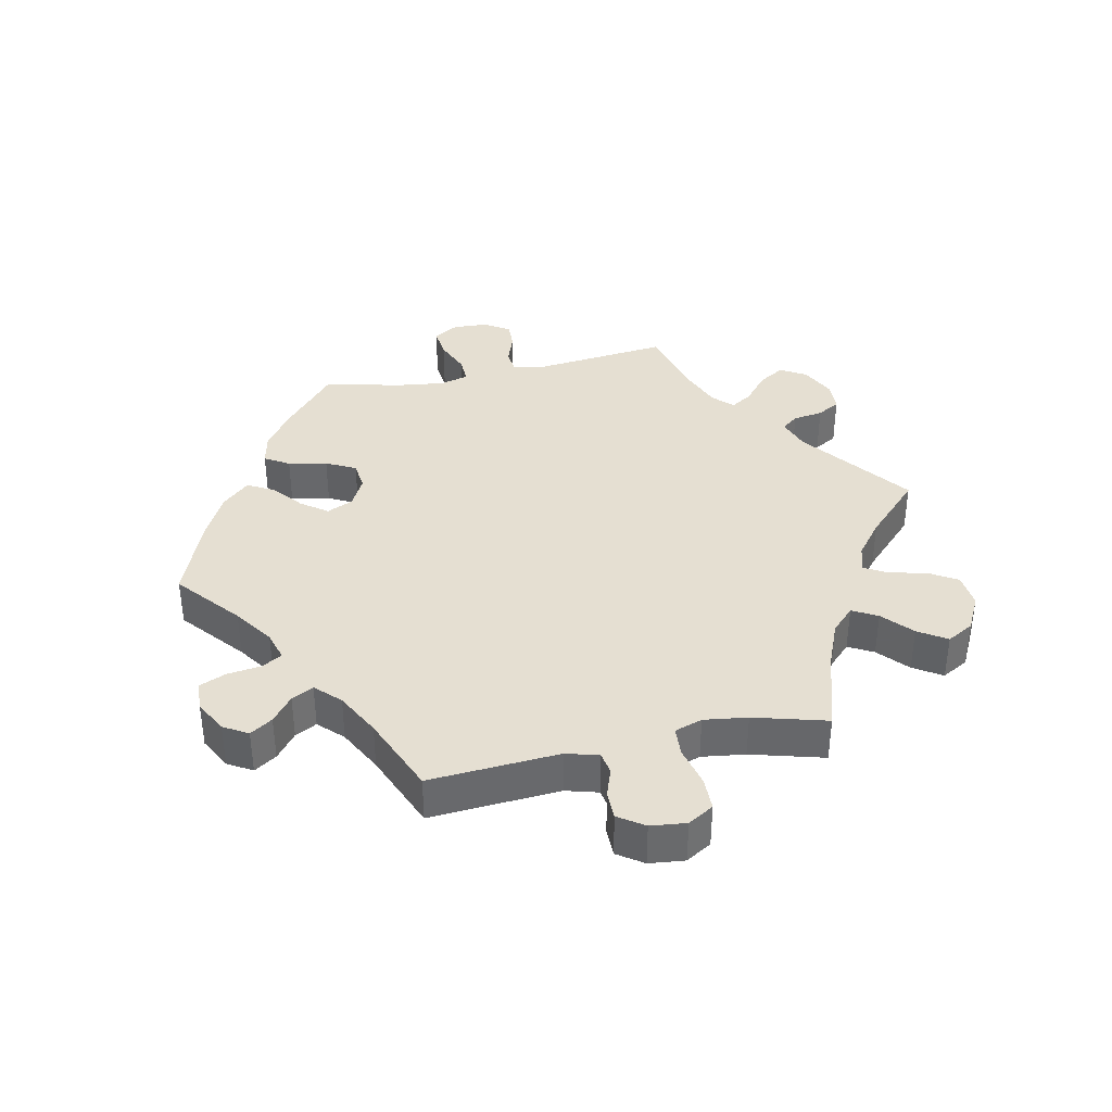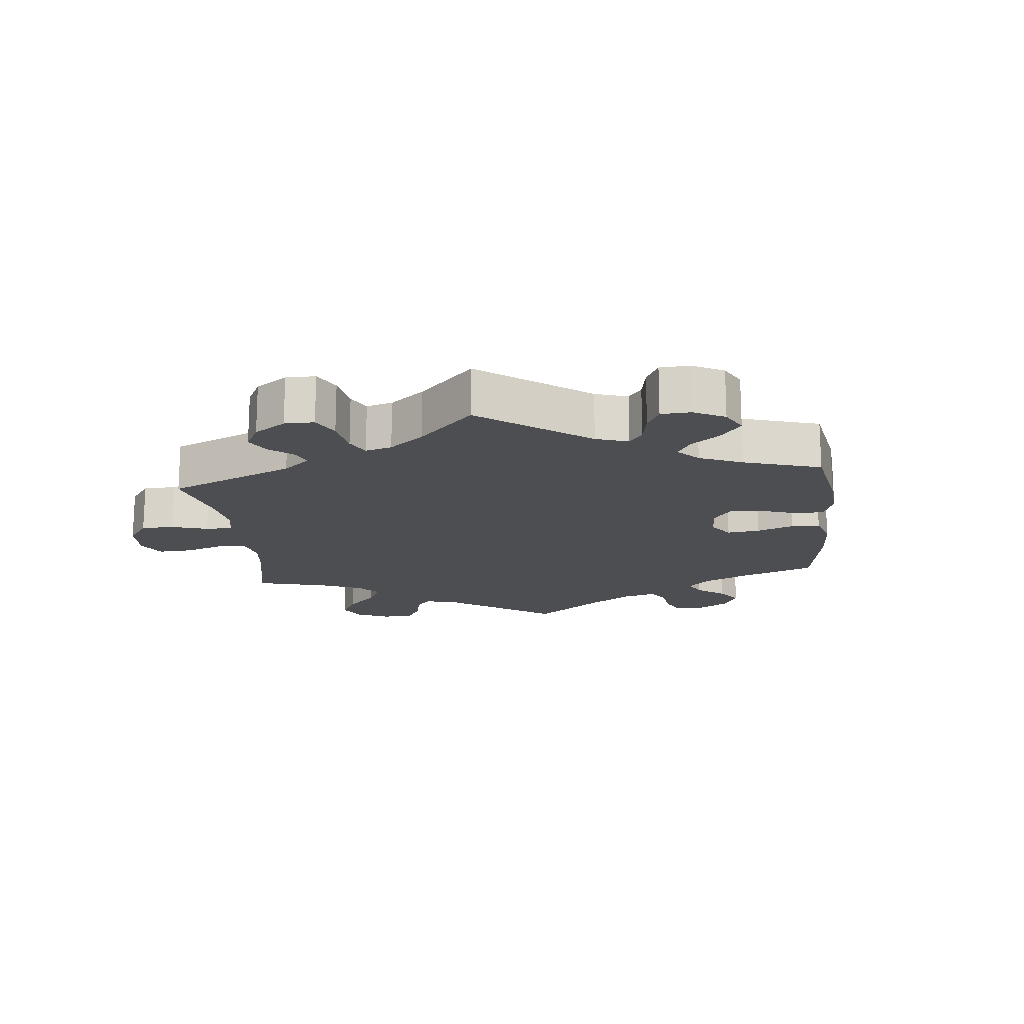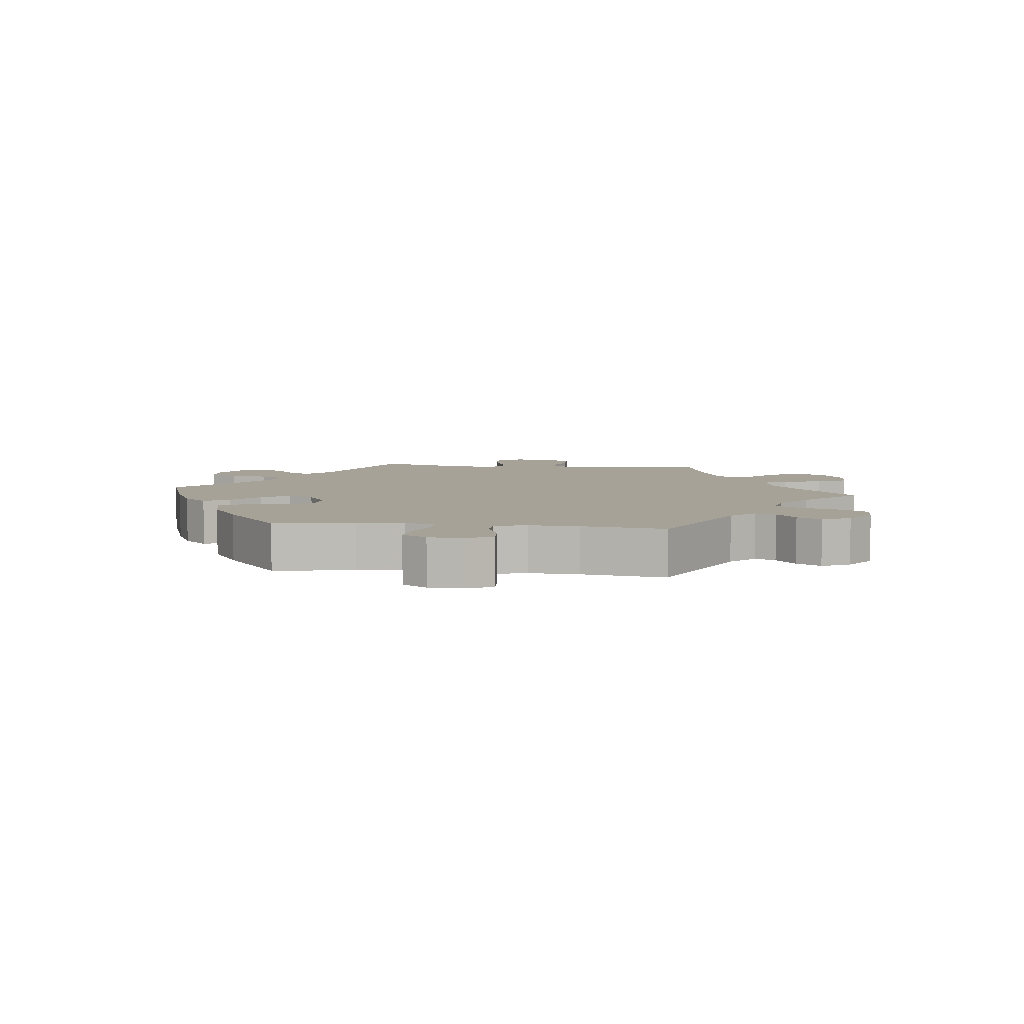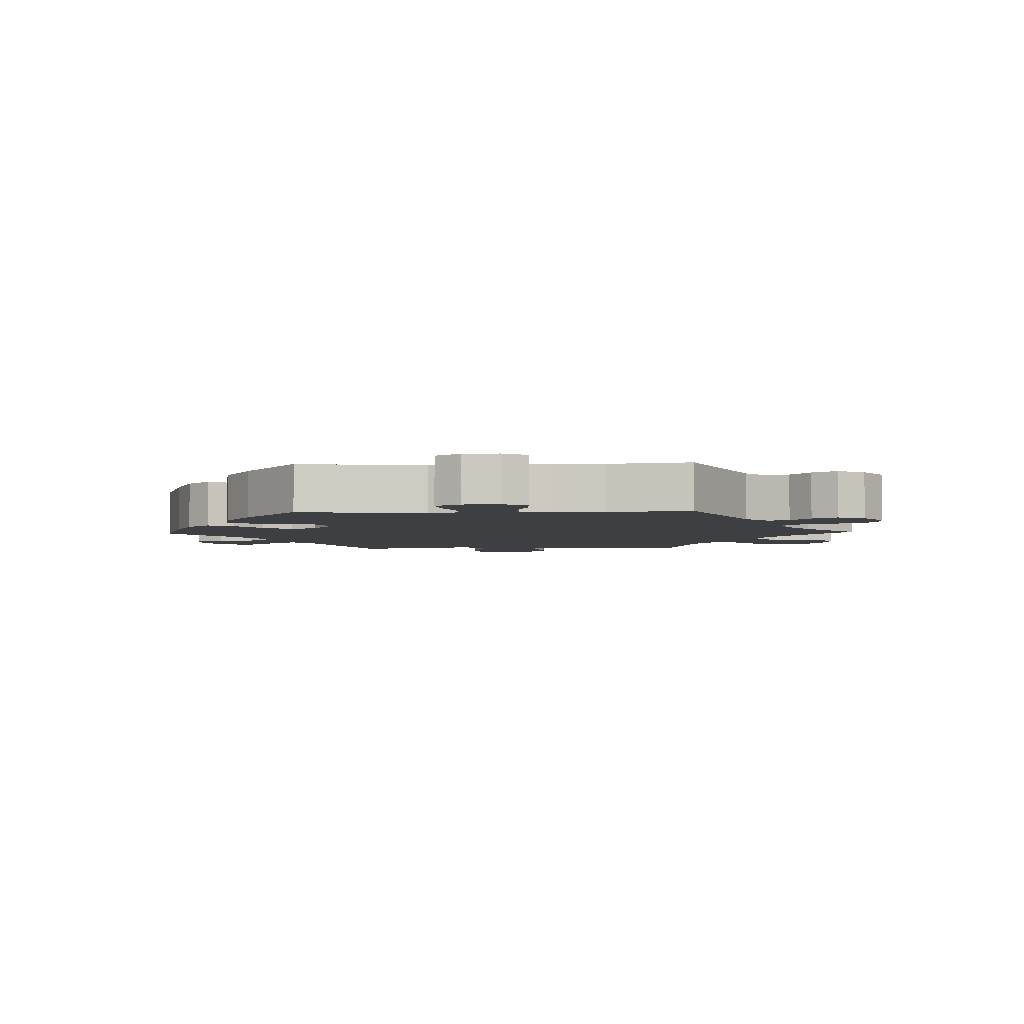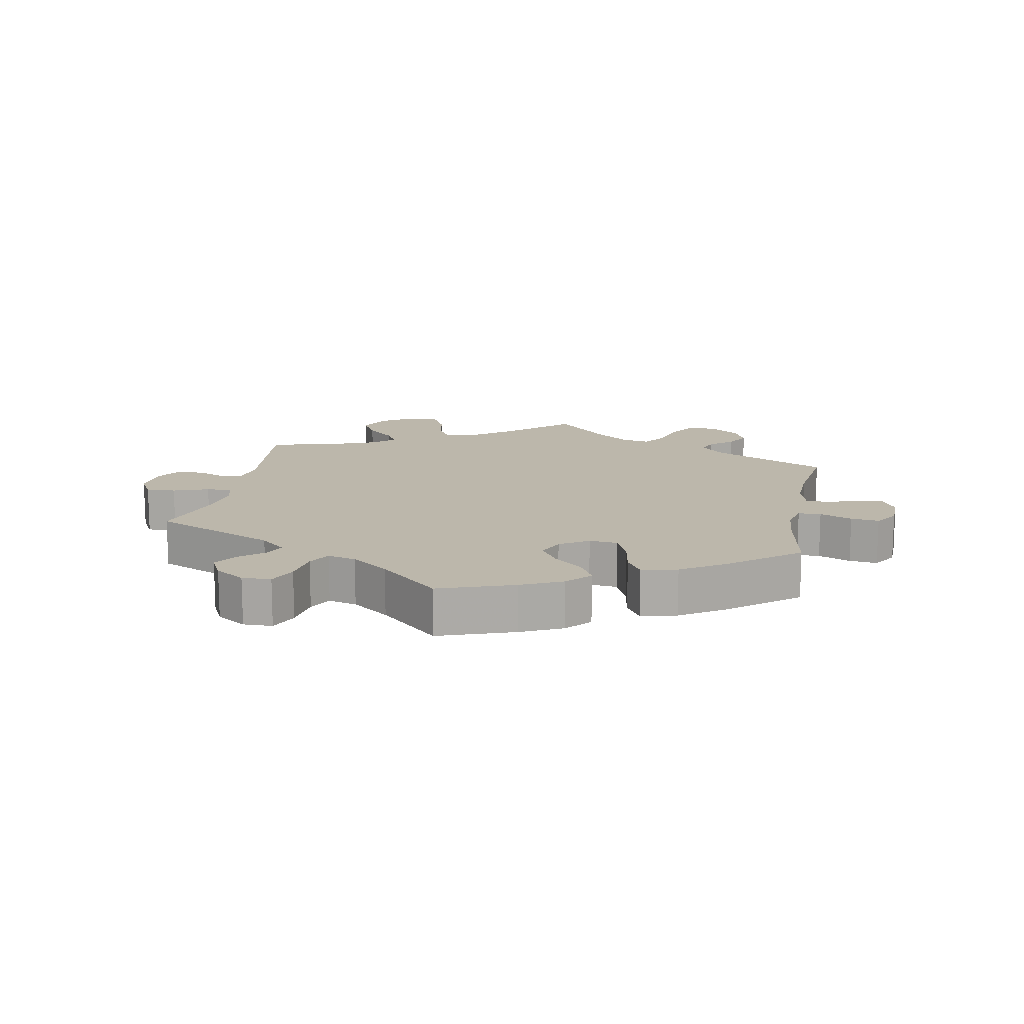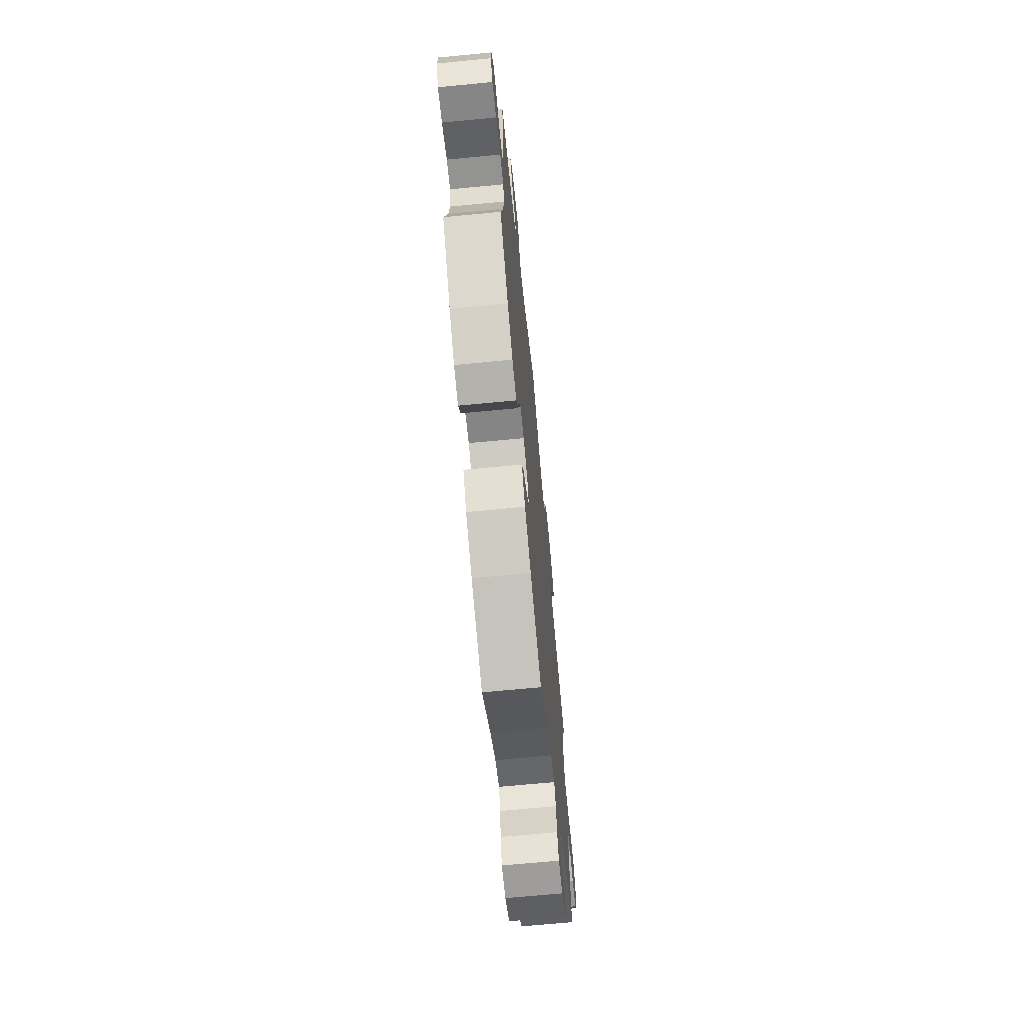
<metadata>
{"format":"obj","ext":"obj","renderer":"f3d","projection":"perspective","resolution":1024,"background":"white","views":[{"elev":37.5,"azim":-102.1,"up":"+Y"},{"elev":-17.0,"azim":66.1,"up":"+Y"},{"elev":6.4,"azim":-143.3,"up":"+Y"},{"elev":-4.1,"azim":-147.6,"up":"+Y"},{"elev":14.3,"azim":130.7,"up":"+Y"},{"elev":-68.1,"azim":95.5,"up":"+Z"}]}
</metadata>
<code>
v -0.488 0.07 -0.091
v -0.502 0.07 -0.042
v -0.535 0.07 -0.036
v -0.578 0.07 -0.051
v -0.621 0.07 -0.051
v -0.648 0.07 -0.012
v -0.654 0.07 0.042
v -0.631 0.07 0.081
v -0.581 0.07 0.082
v -0.519 0.07 0.067
v -0.475 0.07 0.07
v -0.461 0.07 0.112
v -0.47 0.07 0.178
v -0.501 0.07 0.289
v -0.378 0.07 0.327
v -0.308 0.07 0.356
v -0.273 0.07 0.391
v -0.294 0.07 0.429
v -0.339 0.07 0.469
v -0.367 0.07 0.512
v -0.344 0.07 0.553
v -0.29 0.07 0.581
v -0.237 0.07 0.576
v -0.211 0.07 0.533
v -0.198 0.07 0.477
v -0.178 0.07 0.442
v -0.137 0.07 0.454
v -0.084 0.07 0.496
v -0.001 0.07 0.578
v 0.165 0.07 0.454
v 0.214 0.07 0.437
v 0.234 0.07 0.462
v 0.241 0.07 0.508
v 0.261 0.07 0.543
v 0.308 0.07 0.545
v 0.36 0.07 0.52
v 0.383 0.07 0.481
v 0.359 0.07 0.442
v 0.315 0.07 0.405
v 0.294 0.07 0.372
v 0.324 0.07 0.343
v 0.386 0.07 0.319
v 0.501 0.07 0.29
v 0.479 0.07 0.085
v 0.49 0.07 0.034
v 0.523 0.07 0.03
v 0.57 0.07 0.047
v 0.612 0.07 0.049
v 0.637 0.07 0.011
v 0.64 0.07 -0.043
v 0.617 0.07 -0.081
v 0.57 0.07 -0.076
v 0.516 0.07 -0.054
v 0.476 0.07 -0.053
v 0.464 0.07 -0.096
v 0.473 0.07 -0.167
v 0.501 0.07 -0.288
v 0.409 0.07 -0.367
v 0.351 0.07 -0.407
v 0.303 0.07 -0.417
v 0.28 0.07 -0.38
v 0.268 0.07 -0.321
v 0.245 0.07 -0.276
v 0.201 0.07 -0.271
v 0.155 0.07 -0.295
v 0.137 0.07 -0.335
v 0.167 0.07 -0.375
v 0.213 0.07 -0.413
v 0.234 0.07 -0.452
v 0.196 0.07 -0.493
v 0.126 0.07 -0.529
v 0 0.07 -0.578
v -0.095 0.07 -0.499
v -0.154 0.07 -0.458
v -0.199 0.07 -0.445
v -0.217 0.07 -0.475
v -0.224 0.07 -0.528
v -0.241 0.07 -0.568
v -0.286 0.07 -0.57
v -0.335 0.07 -0.544
v -0.357 0.07 -0.507
v -0.335 0.07 -0.473
v -0.296 0.07 -0.442
v -0.279 0.07 -0.409
v -0.315 0.07 -0.373
v -0.382 0.07 -0.338
v -0.501 0.07 -0.289
v -0.488 0 -0.091
v -0.502 0 -0.042
v -0.535 0 -0.036
v -0.578 0 -0.051
v -0.621 0 -0.051
v -0.648 0 -0.012
v -0.654 0 0.042
v -0.631 0 0.081
v -0.581 0 0.082
v -0.519 0 0.067
v -0.475 0 0.07
v -0.461 0 0.112
v -0.47 0 0.178
v -0.501 0 0.289
v -0.378 0 0.327
v -0.308 0 0.356
v -0.273 0 0.391
v -0.294 0 0.429
v -0.339 0 0.469
v -0.367 0 0.512
v -0.344 0 0.553
v -0.29 0 0.581
v -0.237 0 0.576
v -0.211 0 0.533
v -0.198 0 0.477
v -0.178 0 0.442
v -0.137 0 0.454
v -0.084 0 0.496
v -0.001 0 0.578
v 0.165 0 0.454
v 0.214 0 0.437
v 0.234 0 0.462
v 0.241 0 0.508
v 0.261 0 0.543
v 0.308 0 0.545
v 0.36 0 0.52
v 0.383 0 0.481
v 0.359 0 0.442
v 0.315 0 0.405
v 0.294 0 0.372
v 0.324 0 0.343
v 0.386 0 0.319
v 0.501 0 0.29
v 0.479 0 0.085
v 0.49 0 0.034
v 0.523 0 0.03
v 0.57 0 0.047
v 0.612 0 0.049
v 0.637 0 0.011
v 0.64 0 -0.043
v 0.617 0 -0.081
v 0.57 0 -0.076
v 0.516 0 -0.054
v 0.476 0 -0.053
v 0.464 0 -0.096
v 0.473 0 -0.167
v 0.501 0 -0.288
v 0.409 0 -0.367
v 0.351 0 -0.407
v 0.303 0 -0.417
v 0.28 0 -0.38
v 0.268 0 -0.321
v 0.245 0 -0.276
v 0.201 0 -0.271
v 0.155 0 -0.295
v 0.137 0 -0.335
v 0.167 0 -0.375
v 0.213 0 -0.413
v 0.234 0 -0.452
v 0.196 0 -0.493
v 0.126 0 -0.529
v 0 0 -0.578
v -0.095 0 -0.499
v -0.154 0 -0.458
v -0.199 0 -0.445
v -0.217 0 -0.475
v -0.224 0 -0.528
v -0.241 0 -0.568
v -0.286 0 -0.57
v -0.335 0 -0.544
v -0.357 0 -0.507
v -0.335 0 -0.473
v -0.296 0 -0.442
v -0.279 0 -0.409
v -0.315 0 -0.373
v -0.382 0 -0.338
v -0.501 0 -0.289
f 86 87 1
f 85 86 1 2
f 84 85 2
f 80 81 82 83
f 80 83 84
f 79 80 84
f 76 77 78 79
f 75 76 79 84
f 74 75 84 2
f 70 71 72 73
f 70 73 74 2
f 67 68 69 70
f 66 67 70 2
f 59 60 61 62
f 59 62 63
f 56 57 58 59
f 55 56 59 63
f 54 55 63 64
f 50 51 52 53
f 50 53 54
f 49 50 54
f 46 47 48 49
f 45 46 49 54
f 44 45 54 64
f 42 43 44 64
f 36 37 38 39
f 36 39 40
f 35 36 40
f 32 33 34 35
f 31 32 35 40
f 30 31 40 41
f 28 29 30
f 27 28 30 41
f 22 23 24 25
f 22 25 26
f 21 22 26
f 18 19 20 21
f 17 18 21 26
f 16 17 26 27
f 13 14 15
f 12 13 15 16
f 11 12 16 27
f 7 8 9 10
f 7 10 11
f 6 7 11
f 3 4 5 6
f 2 3 6 11
f 65 66 2 11
f 41 42 64 65
f 11 27 41 65
f 88 174 173
f 89 88 173 172
f 89 172 171
f 170 169 168 167
f 171 170 167
f 171 167 166
f 166 165 164 163
f 171 166 163 162
f 89 171 162 161
f 160 159 158 157
f 89 161 160 157
f 157 156 155 154
f 89 157 154 153
f 149 148 147 146
f 150 149 146
f 146 145 144 143
f 150 146 143 142
f 151 150 142 141
f 140 139 138 137
f 141 140 137
f 141 137 136
f 136 135 134 133
f 141 136 133 132
f 151 141 132 131
f 151 131 130 129
f 126 125 124 123
f 127 126 123
f 127 123 122
f 122 121 120 119
f 127 122 119 118
f 128 127 118 117
f 117 116 115
f 128 117 115 114
f 112 111 110 109
f 113 112 109
f 113 109 108
f 108 107 106 105
f 113 108 105 104
f 114 113 104 103
f 102 101 100
f 103 102 100 99
f 114 103 99 98
f 97 96 95 94
f 98 97 94
f 98 94 93
f 93 92 91 90
f 98 93 90 89
f 98 89 153 152
f 152 151 129 128
f 152 128 114 98
f 1 88 89 2
f 2 89 90 3
f 3 90 91 4
f 4 91 92 5
f 5 92 93 6
f 6 93 94 7
f 7 94 95 8
f 8 95 96 9
f 9 96 97 10
f 10 97 98 11
f 11 98 99 12
f 12 99 100 13
f 13 100 101 14
f 14 101 102 15
f 15 102 103 16
f 16 103 104 17
f 17 104 105 18
f 18 105 106 19
f 19 106 107 20
f 20 107 108 21
f 21 108 109 22
f 22 109 110 23
f 23 110 111 24
f 24 111 112 25
f 25 112 113 26
f 26 113 114 27
f 27 114 115 28
f 28 115 116 29
f 29 116 117 30
f 30 117 118 31
f 31 118 119 32
f 32 119 120 33
f 33 120 121 34
f 34 121 122 35
f 35 122 123 36
f 36 123 124 37
f 37 124 125 38
f 38 125 126 39
f 39 126 127 40
f 40 127 128 41
f 41 128 129 42
f 42 129 130 43
f 43 130 131 44
f 44 131 132 45
f 45 132 133 46
f 46 133 134 47
f 47 134 135 48
f 48 135 136 49
f 49 136 137 50
f 50 137 138 51
f 51 138 139 52
f 52 139 140 53
f 53 140 141 54
f 54 141 142 55
f 55 142 143 56
f 56 143 144 57
f 57 144 145 58
f 58 145 146 59
f 59 146 147 60
f 60 147 148 61
f 61 148 149 62
f 62 149 150 63
f 63 150 151 64
f 64 151 152 65
f 65 152 153 66
f 66 153 154 67
f 67 154 155 68
f 68 155 156 69
f 69 156 157 70
f 70 157 158 71
f 71 158 159 72
f 72 159 160 73
f 73 160 161 74
f 74 161 162 75
f 75 162 163 76
f 76 163 164 77
f 77 164 165 78
f 78 165 166 79
f 79 166 167 80
f 80 167 168 81
f 81 168 169 82
f 82 169 170 83
f 83 170 171 84
f 84 171 172 85
f 85 172 173 86
f 86 173 174 87
f 87 174 88 1

</code>
